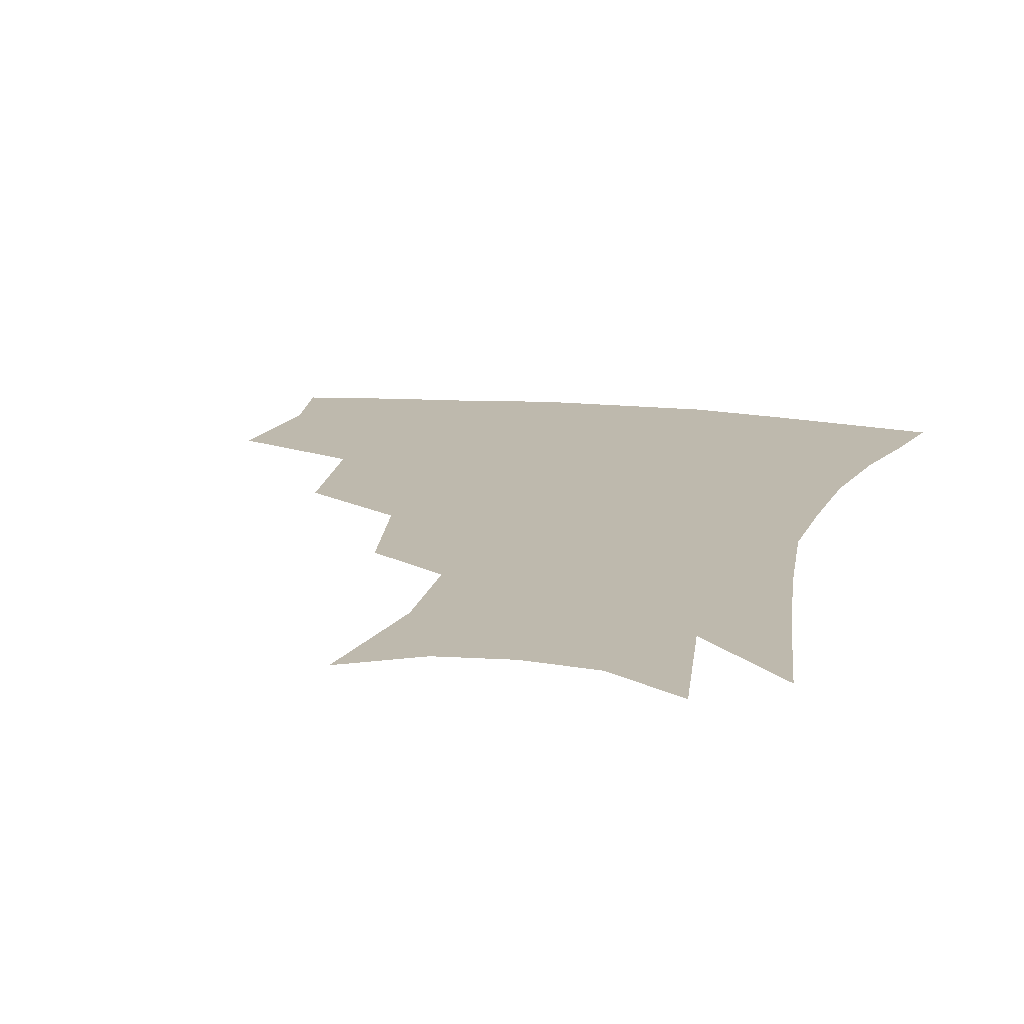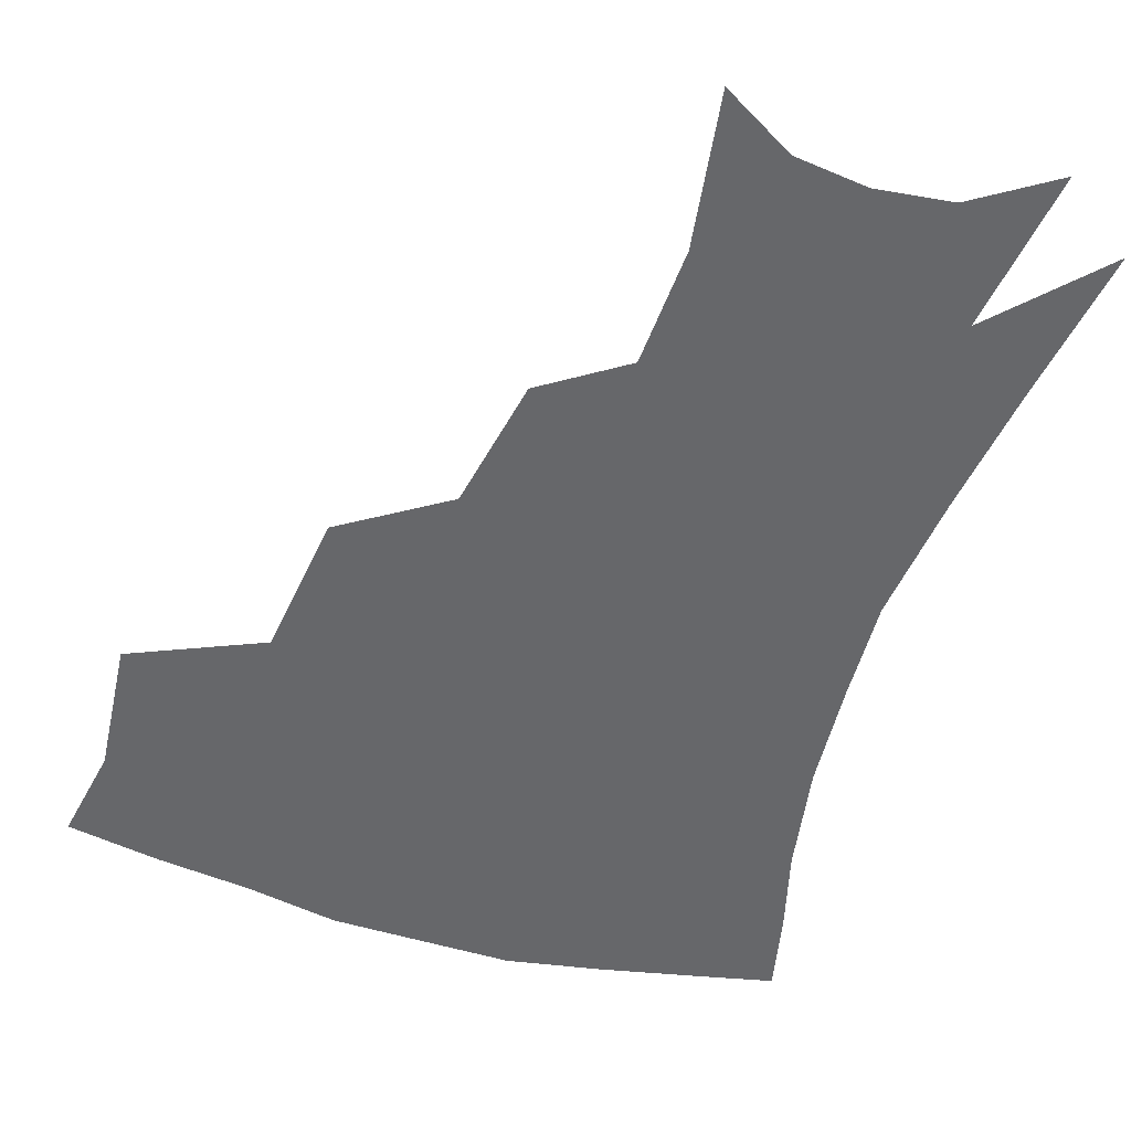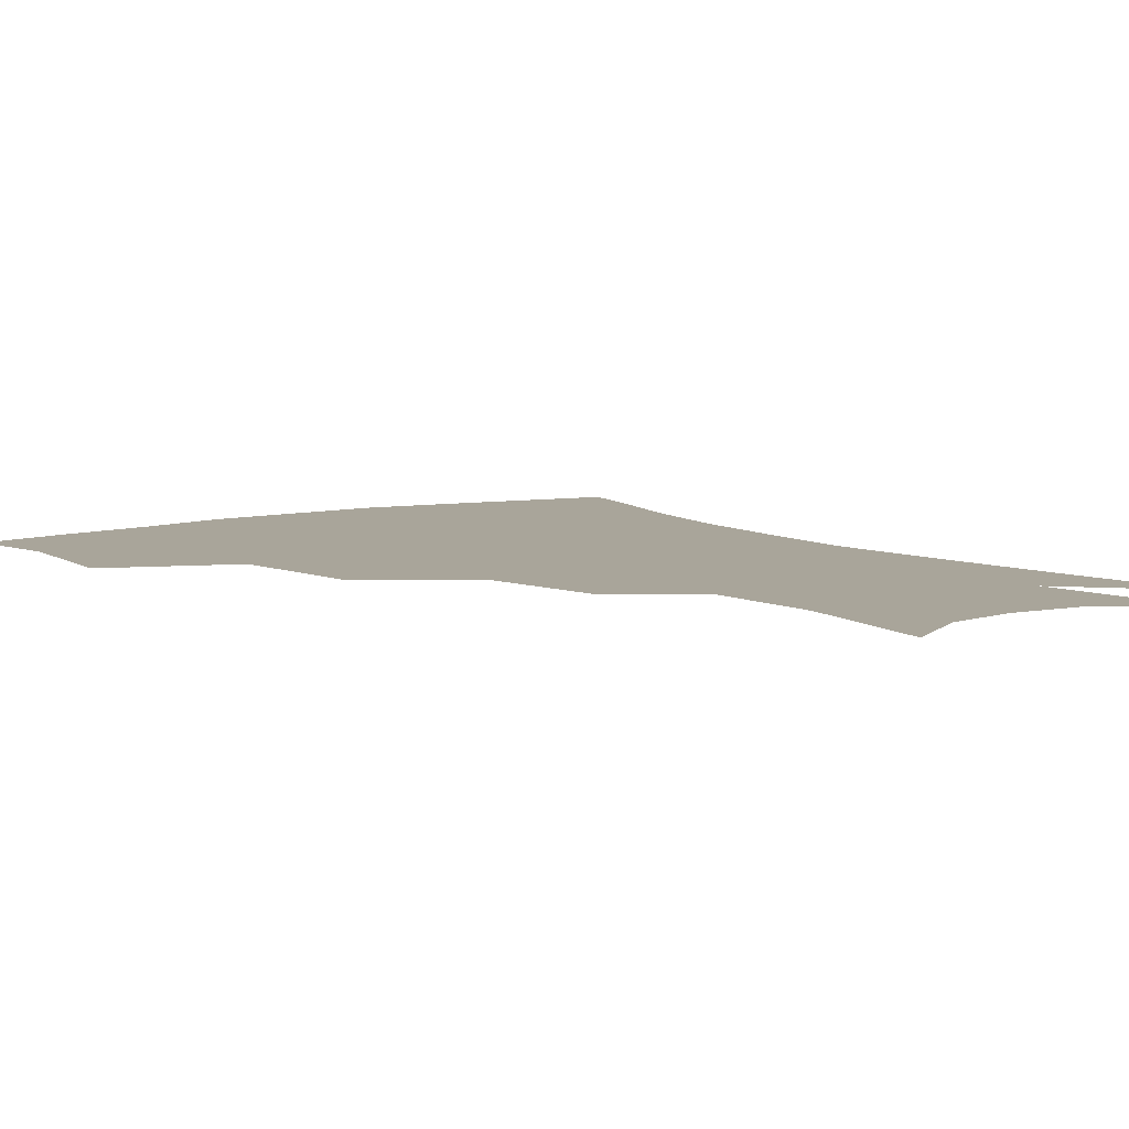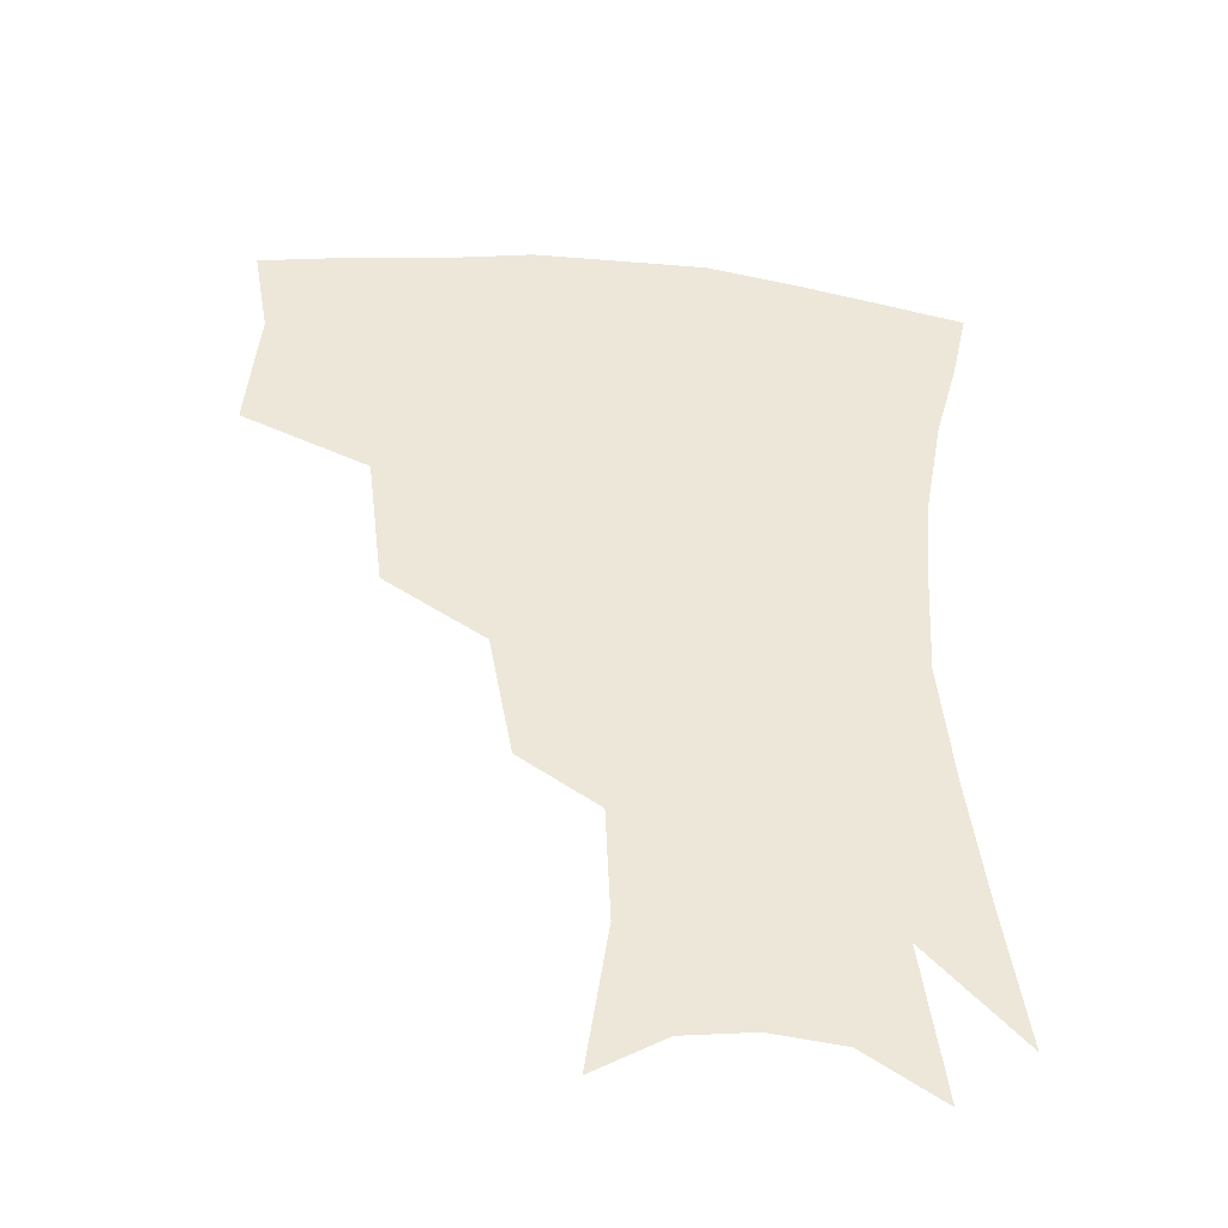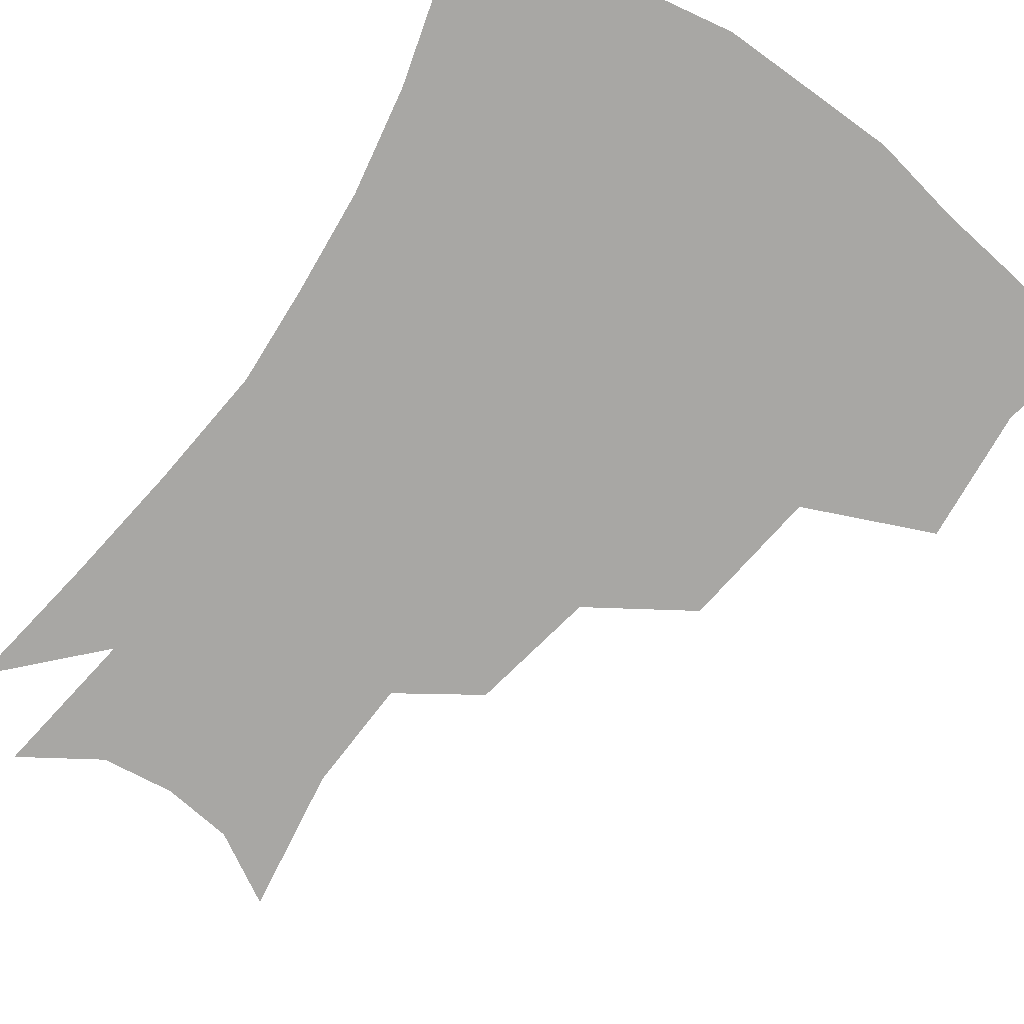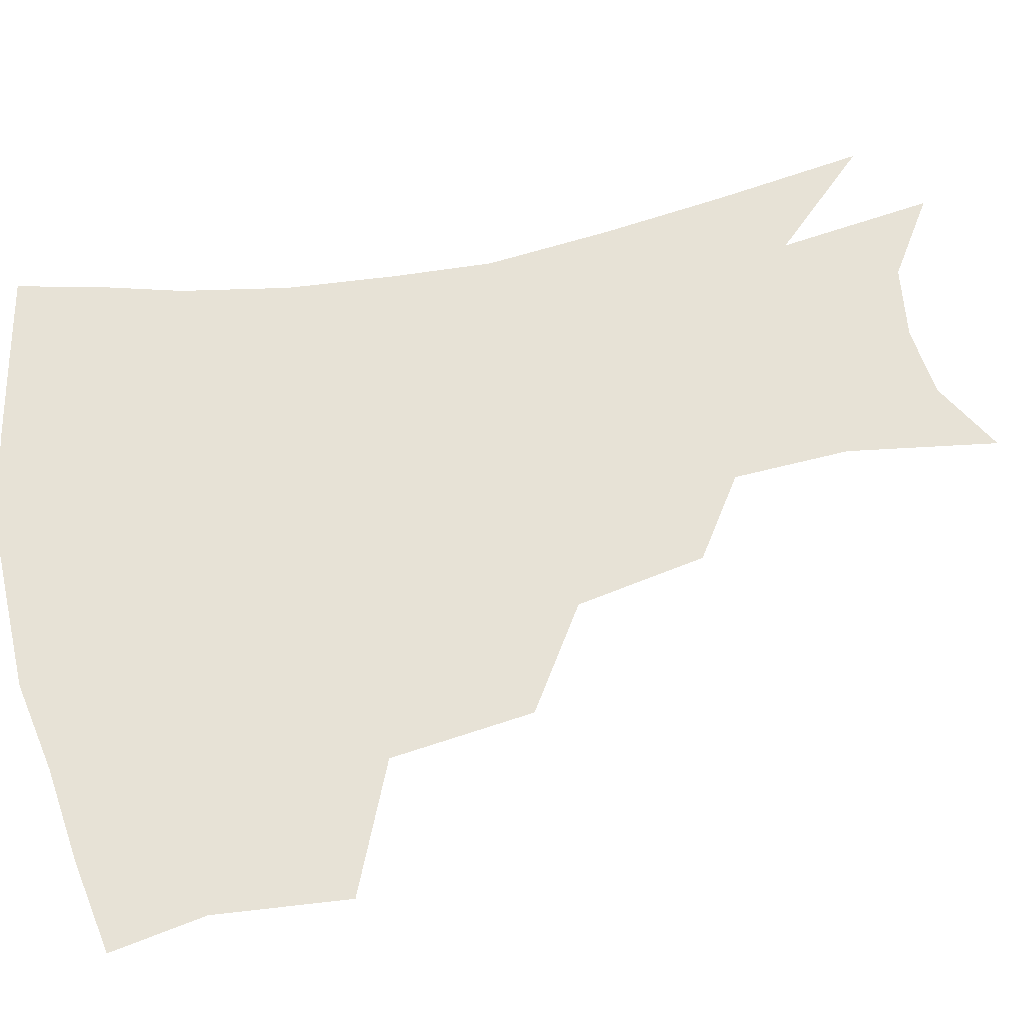
<metadata>
{"format":"obj","ext":"obj","renderer":"f3d","projection":"perspective","resolution":1024,"background":"white","views":[{"elev":15.1,"azim":14.4,"up":"+Z"},{"elev":-52.1,"azim":-17.6,"up":"+Z"},{"elev":7.5,"azim":-35.3,"up":"+Z"},{"elev":-43.1,"azim":-6.3,"up":"+Y"},{"elev":-74.6,"azim":145.2,"up":"+Z"},{"elev":63.2,"azim":-101.9,"up":"+Z"}]}
</metadata>
<code>
v 459.4 341.8 0
v 463.2 383.2 0
v 458.1 412.5 0
v 504.2 280.5 0
v 498.9 324.8 0
v 496.5 360.9 0
v 492.1 388.9 0
v 486.9 417.8 0
v 542.8 220.3 0
v 535.4 260.4 0
v 528.5 298.7 0
v 526.1 337.7 0
v 523.3 365.8 0
v 519.7 392.9 0
v 515.7 421.5 0
v 562.2 121.7 0
v 569.1 167.9 0
v 567.4 203.9 0
v 561.3 243.2 0
v 556 276.6 0
v 553.1 313.1 0
v 551 341.7 0
v 550.1 369.6 0
v 547.6 395.7 0
v 543.9 426.9 0
v 584.3 134.6 0
v 587.3 177 0
v 584.2 213.3 0
v 579.9 251.2 0
v 577.1 287.3 0
v 576.1 319.1 0
v 575.9 345.9 0
v 575.6 371 0
v 575.1 396.5 0
v 572.2 427.4 0
v 606.1 137.3 0
v 605.3 183.7 0
v 601.9 221.4 0
v 598.9 257 0
v 597.5 290.5 0
v 597.9 319.4 0
v 599.1 346 0
v 601.3 371.9 0
v 601.5 396.8 0
v 599.6 427.8 0
v 628.6 134.5 0
v 624.2 180.4 0
v 620 220.7 0
v 617.7 255.5 0
v 617.5 286.7 0
v 618.7 317.6 0
v 621.6 345.9 0
v 625 370.4 0
v 628.1 394.3 0
v 628.4 422.7 0
v 652.5 119.1 0
v 645.9 167.2 0
v 639.6 212.6 0
v 637.6 246.4 0
v 637.1 279 0
v 638.5 311.6 0
v 642.2 340.8 0
v 647.8 366.4 0
v 652.9 391.1 0
v 655.9 417 0
v 675.1 136.5 0
v 668.2 182.1 0
v 662.9 222.3 0
v 658.9 261.8 0
v 660.4 293.1 0
v 663.1 326.8 0
v 669 360.4 0
v 676.1 386.6 0
v 681.5 411.4 0
f 5 6 1
f 1 6 2
f 6 7 2
f 2 7 3
f 7 8 3
f 10 11 4
f 4 11 5
f 11 12 5
f 5 12 6
f 12 13 6
f 6 13 7
f 13 14 7
f 7 14 8
f 14 15 8
f 18 19 9
f 9 19 10
f 19 20 10
f 10 20 11
f 20 21 11
f 11 21 12
f 21 22 12
f 12 22 13
f 22 23 13
f 13 23 14
f 23 24 14
f 14 24 15
f 24 25 15
f 16 26 17
f 26 27 17
f 17 27 18
f 27 28 18
f 18 28 19
f 28 29 19
f 19 29 20
f 29 30 20
f 20 30 21
f 30 31 21
f 21 31 22
f 31 32 22
f 22 32 23
f 32 33 23
f 23 33 24
f 33 34 24
f 24 34 25
f 34 35 25
f 26 36 27
f 36 37 27
f 27 37 28
f 37 38 28
f 28 38 29
f 38 39 29
f 29 39 30
f 39 40 30
f 30 40 31
f 40 41 31
f 31 41 32
f 41 42 32
f 32 42 33
f 42 43 33
f 33 43 34
f 43 44 34
f 34 44 35
f 44 45 35
f 36 46 37
f 46 47 37
f 37 47 38
f 47 48 38
f 38 48 39
f 48 49 39
f 39 49 40
f 49 50 40
f 40 50 41
f 50 51 41
f 41 51 42
f 51 52 42
f 42 52 43
f 52 53 43
f 43 53 44
f 53 54 44
f 44 54 45
f 54 55 45
f 46 56 47
f 56 57 47
f 47 57 48
f 57 58 48
f 48 58 49
f 58 59 49
f 49 59 50
f 59 60 50
f 50 60 51
f 60 61 51
f 51 61 52
f 61 62 52
f 52 62 53
f 62 63 53
f 53 63 54
f 63 64 54
f 54 64 55
f 64 65 55
f 57 66 58
f 66 67 58
f 58 67 59
f 67 68 59
f 59 68 60
f 68 69 60
f 60 69 61
f 69 70 61
f 61 70 62
f 70 71 62
f 62 71 63
f 71 72 63
f 63 72 64
f 72 73 64
f 64 73 65
f 73 74 65

</code>
